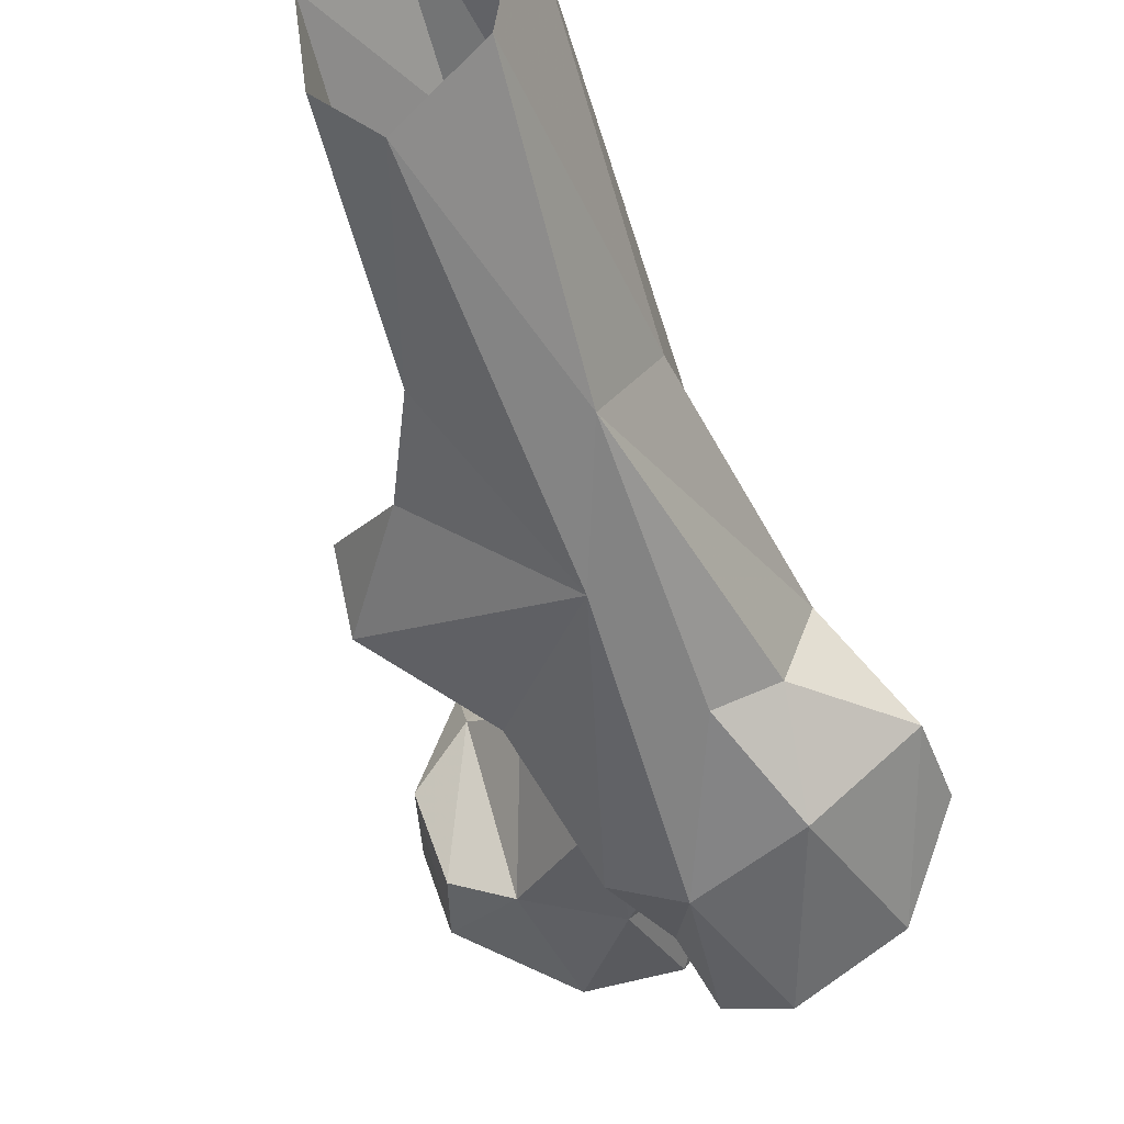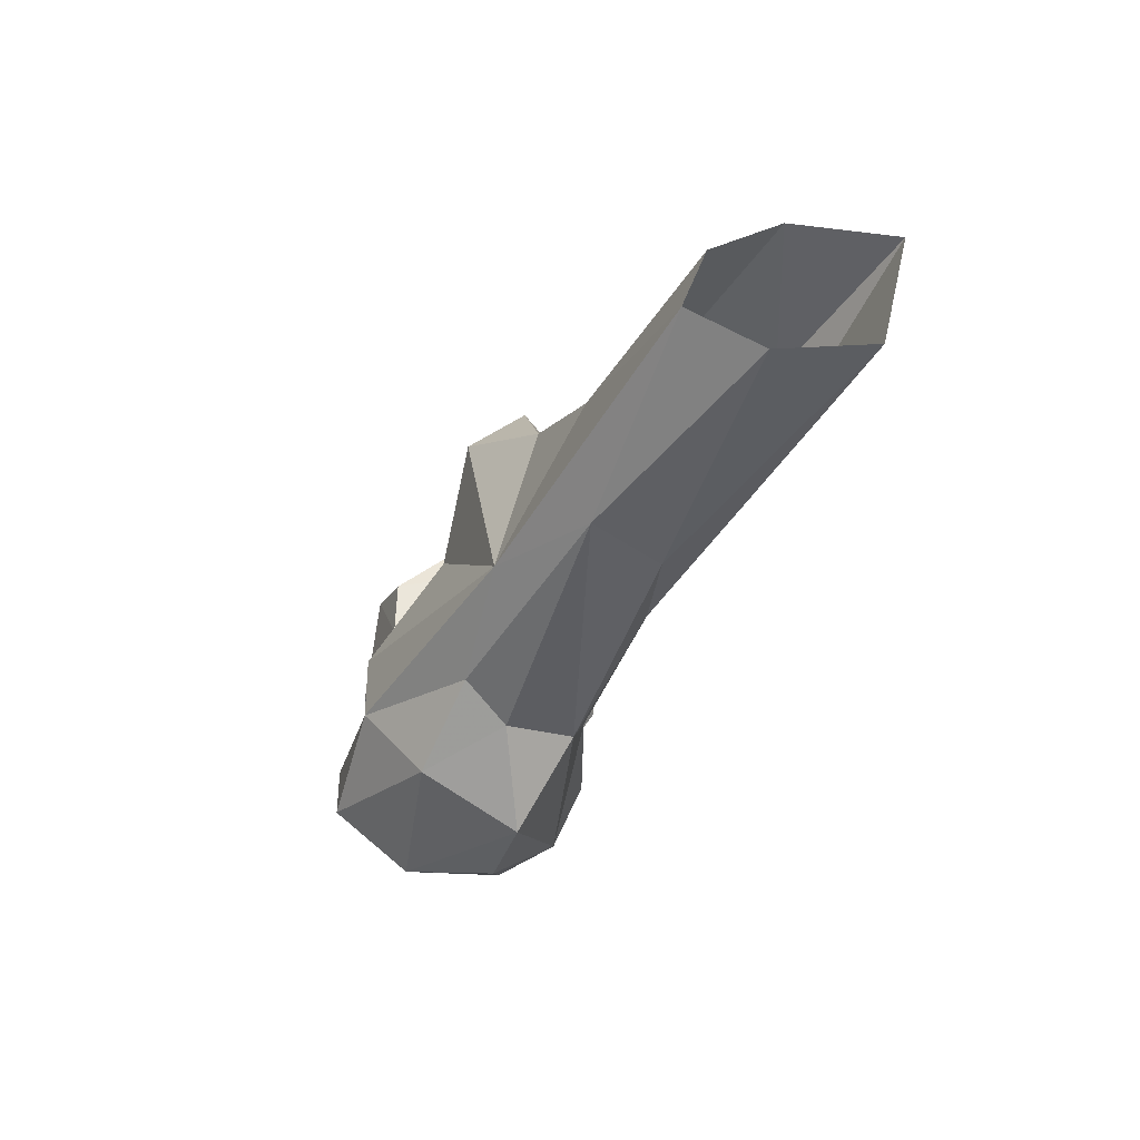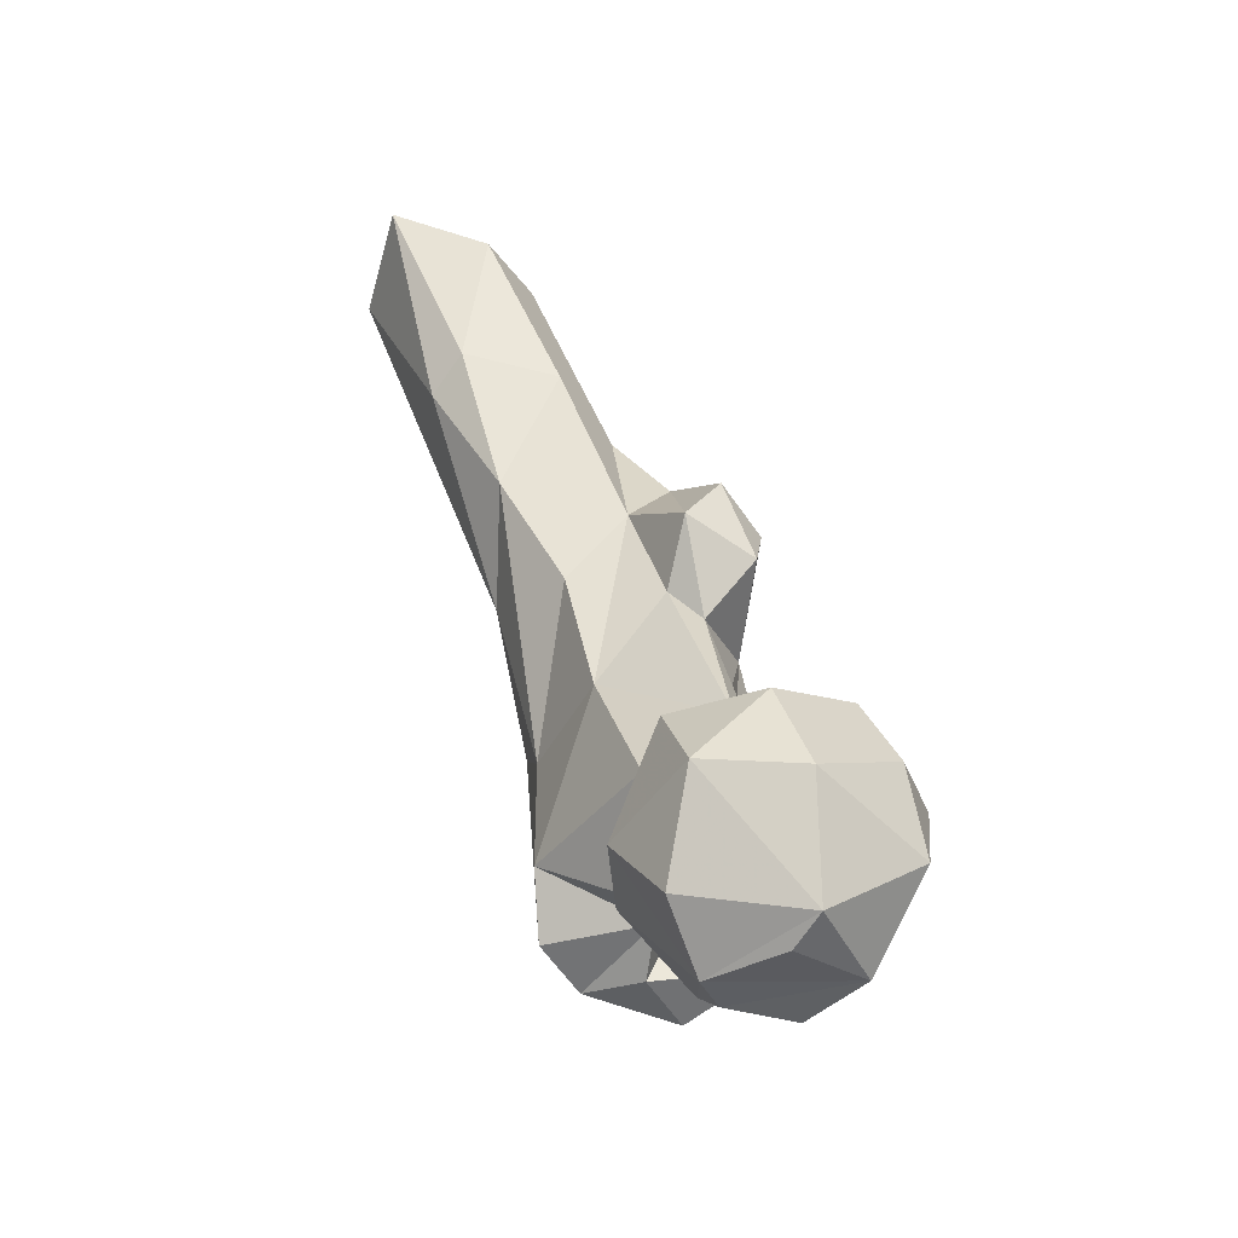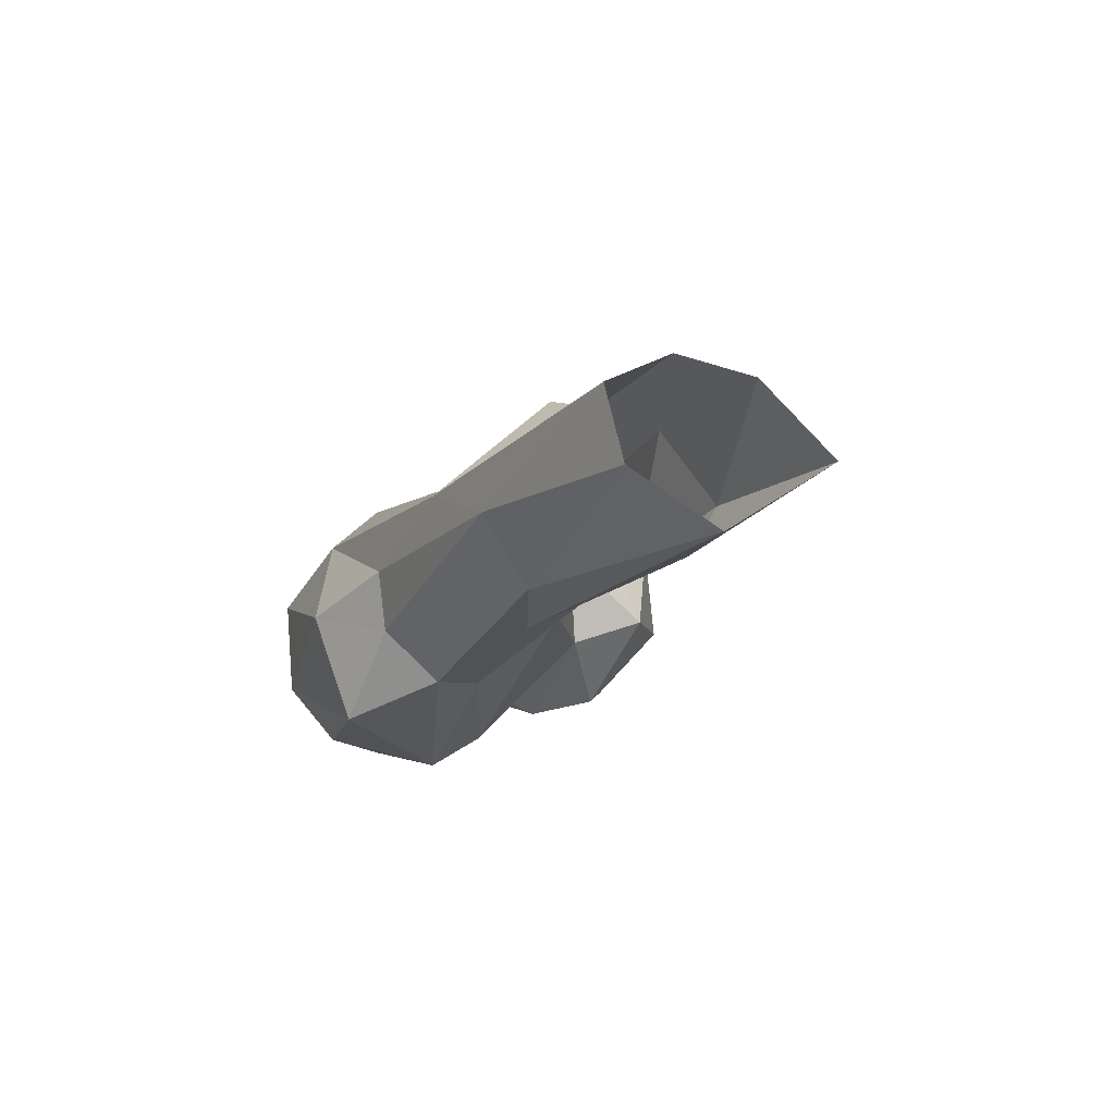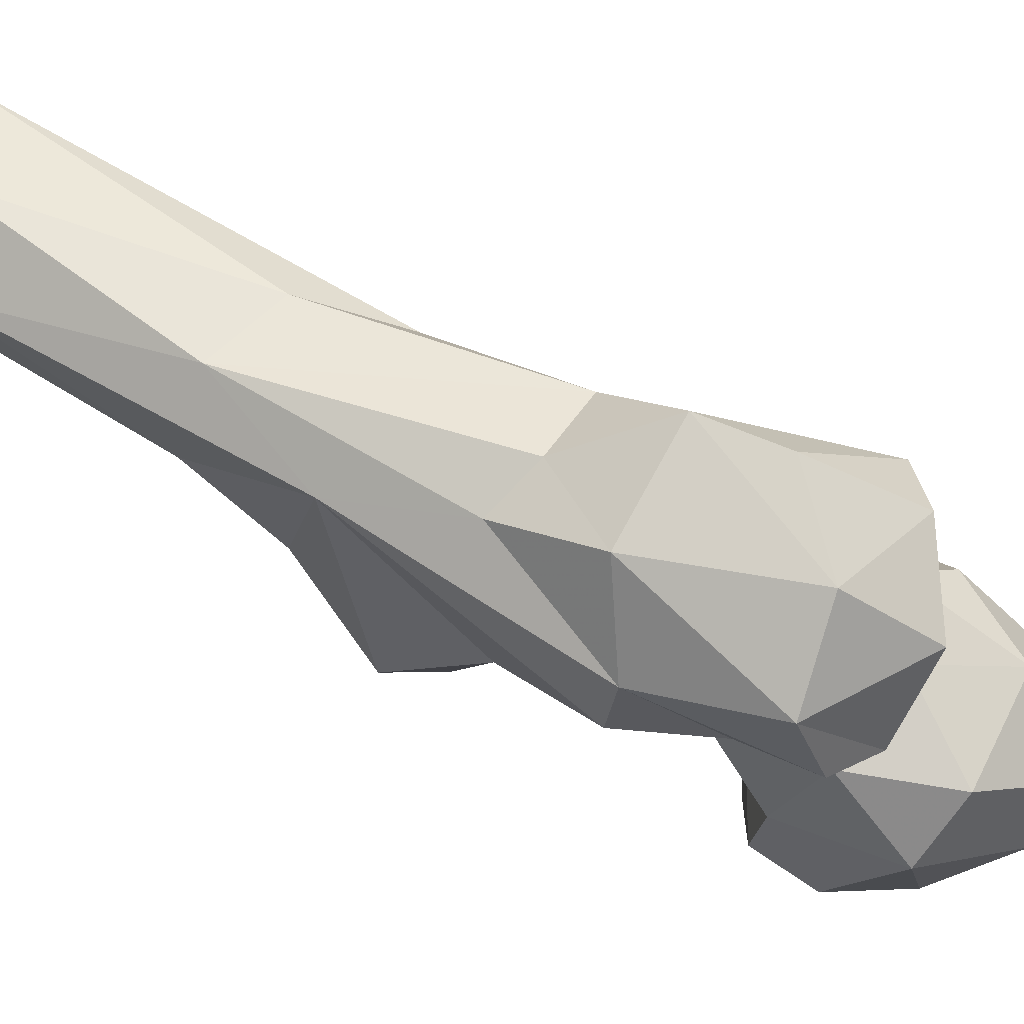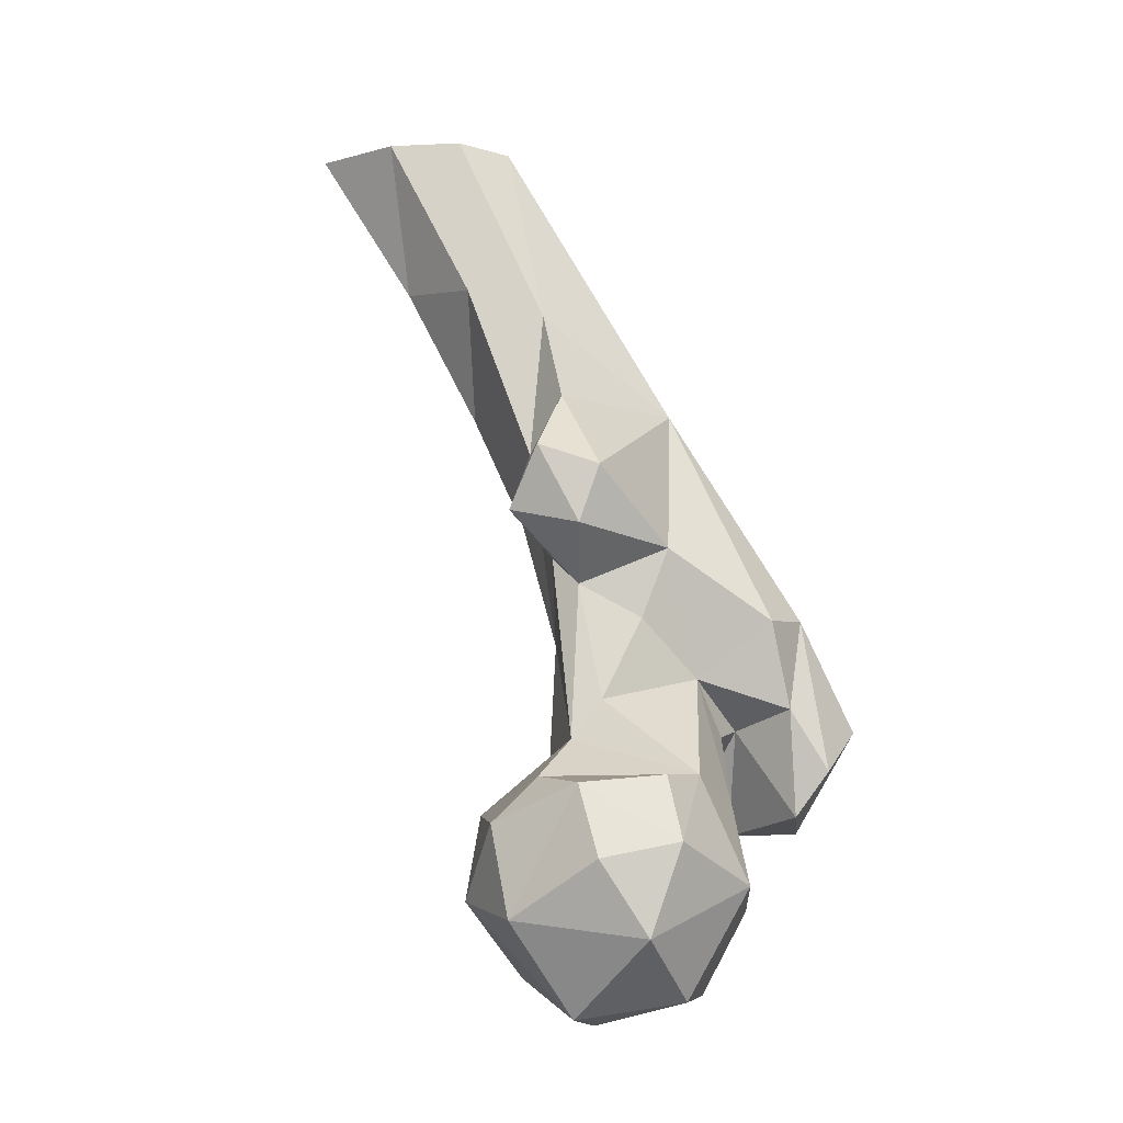
<metadata>
{"format":"obj","ext":"obj","renderer":"f3d","projection":"perspective","resolution":1024,"background":"white","views":[{"elev":-22.9,"azim":21.1,"up":"+Y"},{"elev":55.9,"azim":73.1,"up":"+Z"},{"elev":-50.7,"azim":-135.7,"up":"+Z"},{"elev":59.7,"azim":117.4,"up":"+Z"},{"elev":-46.7,"azim":79.3,"up":"+Y"},{"elev":-6.0,"azim":-75.0,"up":"+Z"}]}
</metadata>
<code>
v 314.2 165.9 708
v 330 177 706.4
v 315 180.3 704.2
v 327.5 183.4 704.9
v 325.7 166.1 708
v 308.6 181.8 705.5
v 323.4 193.8 710.2
v 301.1 168.5 717.9
v 329 159.9 720.5
v 336.5 174.1 714
v 301.5 189.7 720.3
v 317.6 157.1 724.8
v 338.2 187.3 721.8
v 331.5 195.8 722.9
v 313.2 199.9 722.3
v 298.3 175.4 729.4
v 303.2 164.1 731.7
v 336.9 171.4 729.5
v 342.4 181.1 731.5
v 327.9 161.7 736.9
v 304.7 193.4 734.2
v 318.6 199.2 735.1
v 301.7 179.3 740.2
v 355.3 156.2 731.8
v 340.5 153.8 734.8
v 352.4 166.8 731.5
v 306.6 167.2 741.3
v 337 165 747.4
v 362.7 169.6 734
v 345.5 172 734.4
v 329.5 191.4 738.6
v 315.6 164.2 741.4
v 360.9 179.7 735.3
v 355.5 186.2 742.6
v 351.2 145.9 748.2
v 363.8 154.1 746.4
v 340.6 148.5 742
v 370.8 166.9 751.7
v 308.8 187.3 741.1
v 344 164 748.4
v 318.3 184.7 746.8
v 337.8 192.4 762.3
v 338.7 154.2 751.8
v 333.1 168.1 756.4
v 320.5 180.4 753
v 355.3 186.6 763.3
v 345.3 153.5 766.1
v 370.8 171.1 763.4
v 326.7 175.4 765.9
v 323 184.7 771
v 335.5 156.4 765.6
v 359.9 159.1 769.9
v 361.5 183 771.4
v 328.1 171.5 776.8
v 338.4 198.1 782.1
v 359.8 172.8 777.1
v 325.7 189.7 775.4
v 353.4 168.4 782.7
v 314.4 182.4 779.7
v 355.4 196.2 790.6
v 317.4 194.4 782.3
v 329 194.3 792.6
v 346.8 175.3 800.7
v 343.1 207.9 800.9
v 315.6 179.4 788.7
v 314.7 189.1 792.1
v 353.2 188 815.1
v 357.2 197.4 806.3
v 325.8 188.2 801.5
v 348.7 218.3 819.4
v 333.4 193.3 816.1
v 332.5 206 821.1
v 357.8 226.4 845.9
v 341.2 219.2 822.8
v 335.2 220.6 847.3
v 344.9 202.7 847
v 336.8 209 847.4
v 355.5 211.2 847.5
v 342.4 235.2 847.4
f 70 79 73
f 68 73 78
f 67 78 76
f 70 74 79
f 67 68 78
f 71 77 72
f 63 76 71
f 63 67 76
f 72 75 74
f 64 72 74
f 64 74 70
f 62 71 72
f 63 71 69
f 60 64 70
f 58 67 63
f 65 69 66
f 72 77 75
f 61 66 69
f 53 68 67
f 59 65 66
f 54 63 65
f 47 58 63
f 61 69 62
f 53 67 56
f 59 66 61
f 54 65 59
f 71 76 77
f 57 61 62
f 47 63 51
f 42 57 62
f 50 61 57
f 46 60 53
f 50 54 59
f 52 56 58
f 48 53 56
f 42 55 46
f 41 57 42
f 48 56 52
f 35 52 47
f 25 37 43
f 44 54 49
f 43 51 44
f 43 47 51
f 35 47 37
f 33 34 46
f 44 49 45
f 17 32 27
f 40 43 44
f 62 69 71
f 33 48 38
f 34 42 46
f 28 40 44
f 53 60 68
f 25 43 40
f 60 70 73
f 27 32 39
f 36 48 52
f 1 5 9
f 17 27 23
f 32 41 39
f 46 64 60
f 29 38 36
f 20 44 32
f 22 39 41
f 42 62 55
f 2 4 10
f 31 42 34
f 8 12 17
f 23 27 39
f 55 62 64
f 26 40 30
f 32 44 45
f 11 21 15
f 32 45 41
f 21 39 22
f 19 31 34
f 22 41 31
f 41 50 57
f 30 34 33
f 16 17 23
f 18 30 28
f 25 40 26
f 24 36 35
f 13 14 31
f 24 29 36
f 45 49 50
f 35 36 52
f 21 23 39
f 29 33 38
f 24 35 25
f 26 30 29
f 14 22 31
f 33 46 53
f 12 20 32
f 10 19 18
f 29 30 33
f 60 73 68
f 1 9 12
f 13 31 19
f 11 23 21
f 36 38 48
f 46 55 64
f 15 21 22
f 47 52 58
f 4 6 7
f 18 28 20
f 31 41 42
f 63 69 65
f 6 15 7
f 9 20 12
f 11 16 23
f 28 30 40
f 24 25 26
f 4 13 10
f 12 32 17
f 2 10 5
f 6 11 15
f 19 34 30
f 51 63 54
f 37 47 43
f 20 28 44
f 50 59 61
f 5 10 9
f 8 17 16
f 49 54 50
f 4 7 14
f 10 13 19
f 8 16 11
f 41 45 50
f 56 67 58
f 1 2 5
f 6 8 11
f 7 15 14
f 4 14 13
f 74 75 79
f 62 72 64
f 18 19 30
f 1 4 2
f 9 10 18
f 33 53 48
f 25 35 37
f 14 15 22
f 3 6 4
f 1 8 6
f 24 26 29
f 1 6 3
f 1 12 8
f 9 18 20
f 44 51 54
f 1 3 4

</code>
